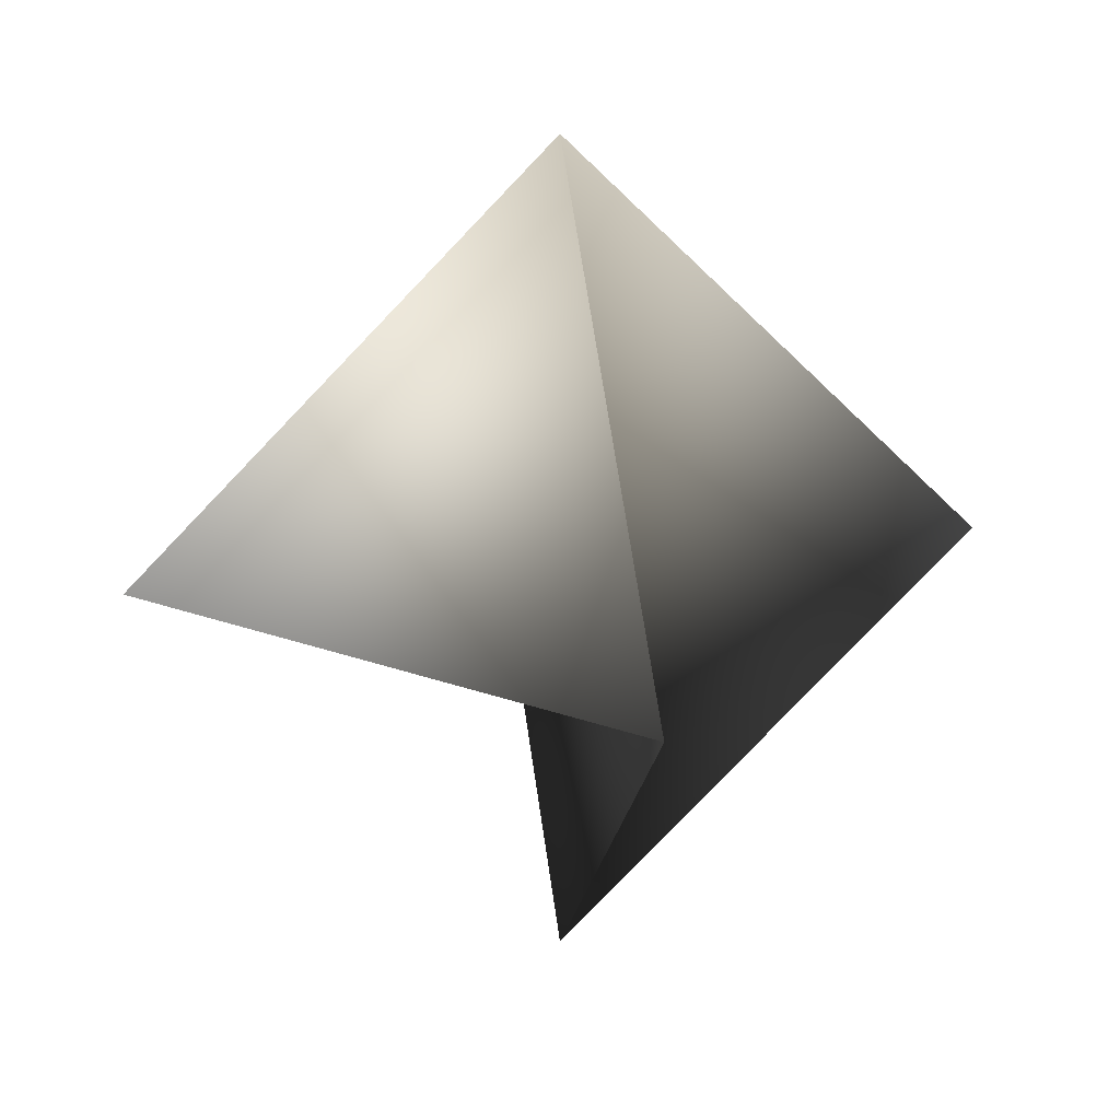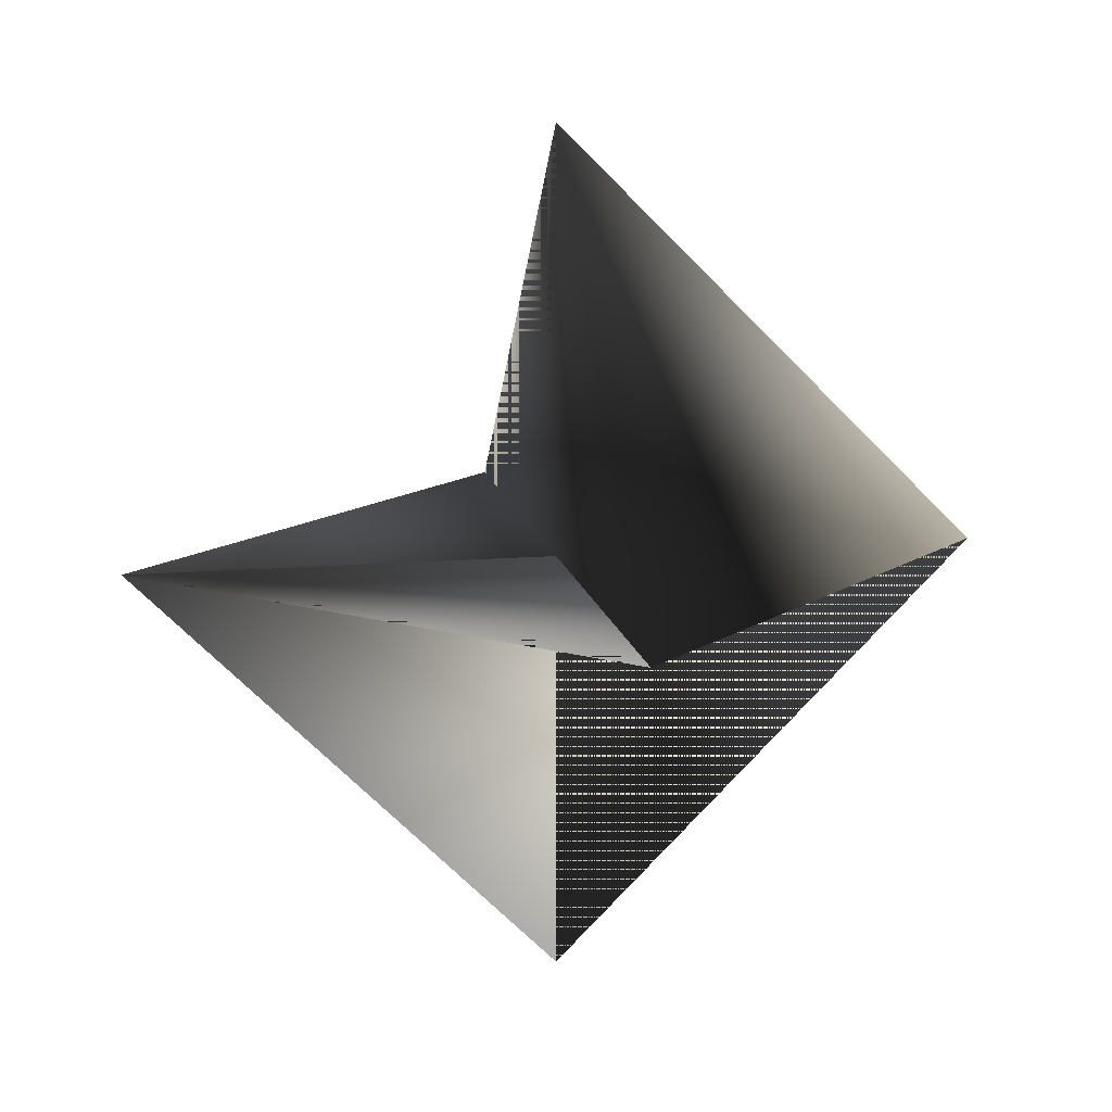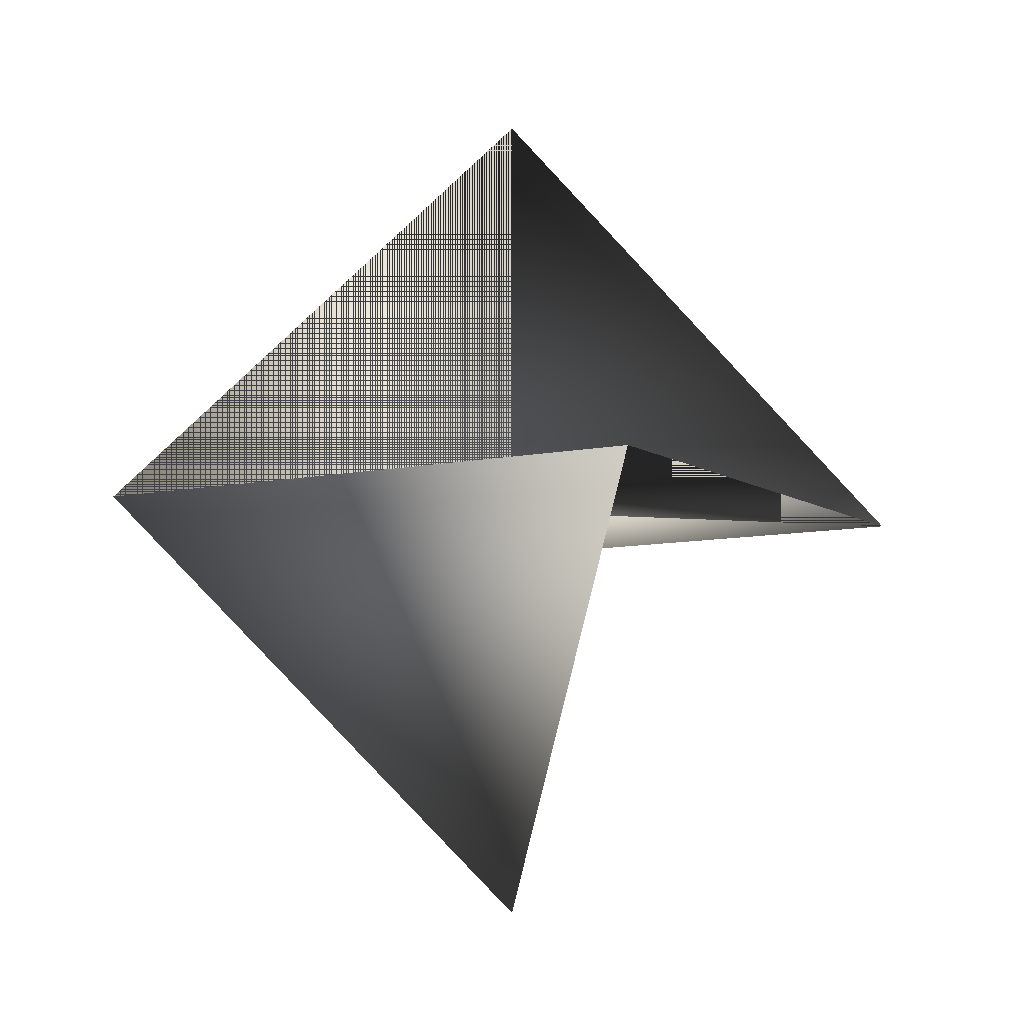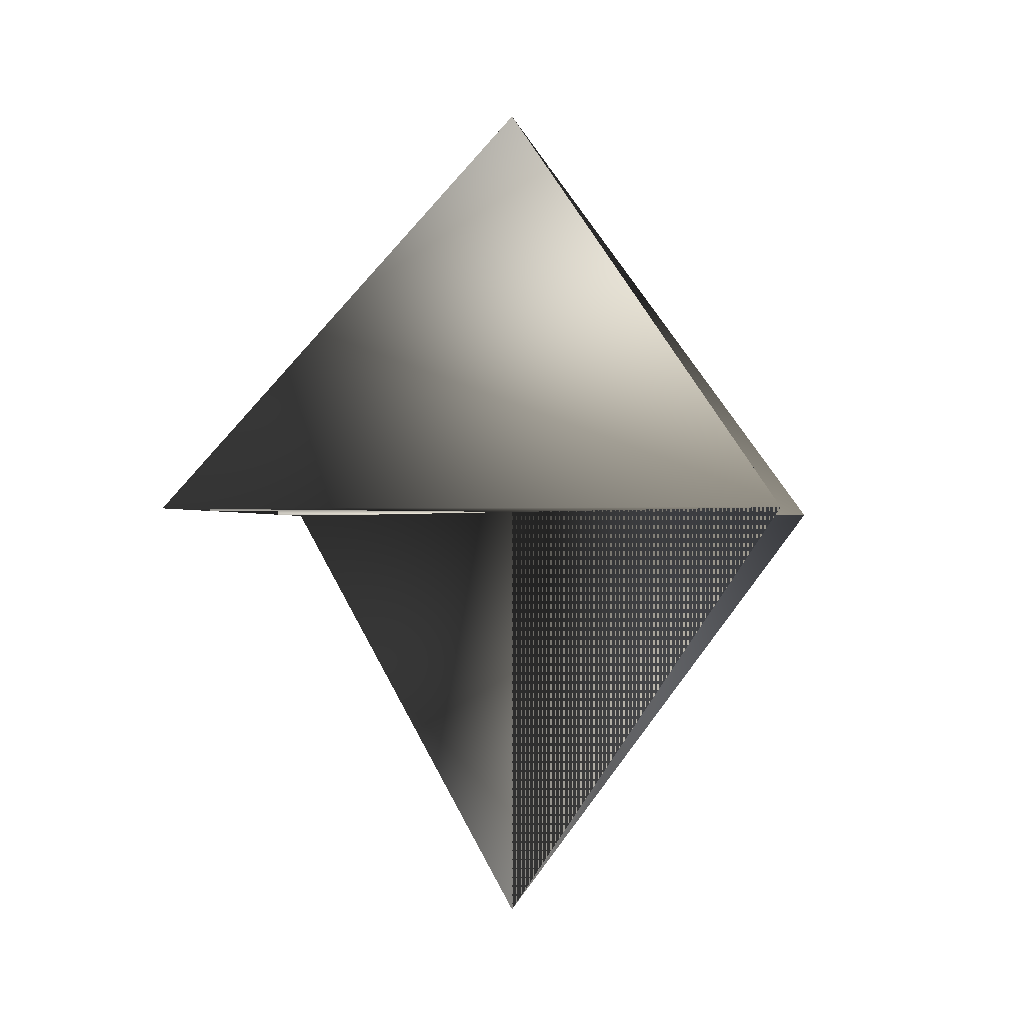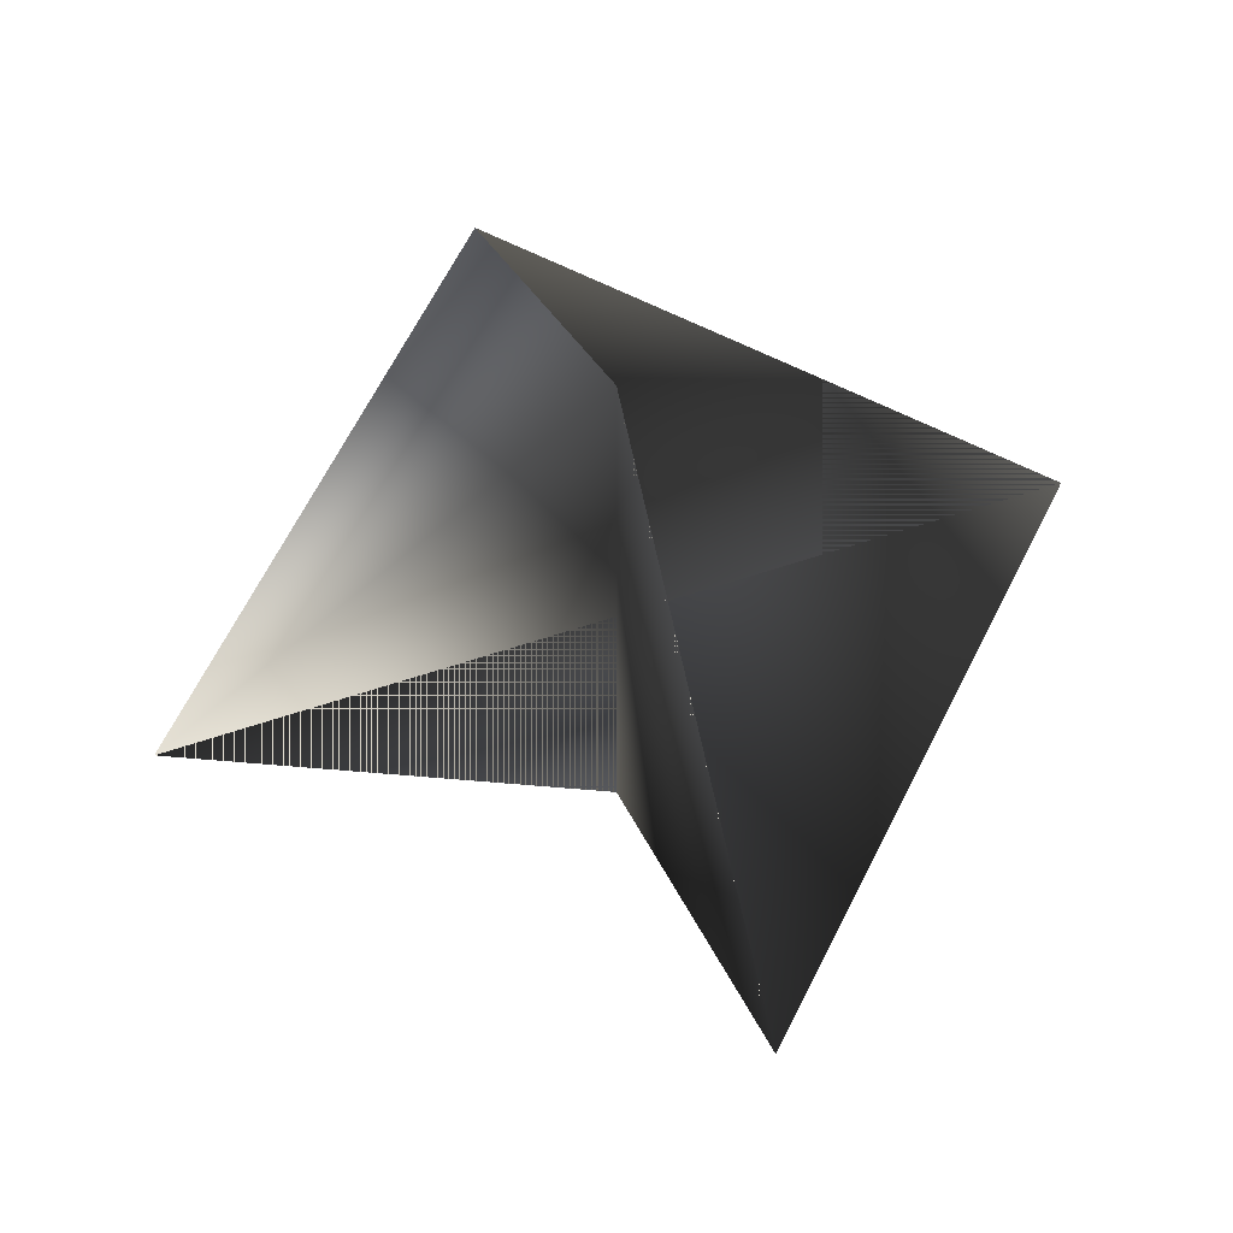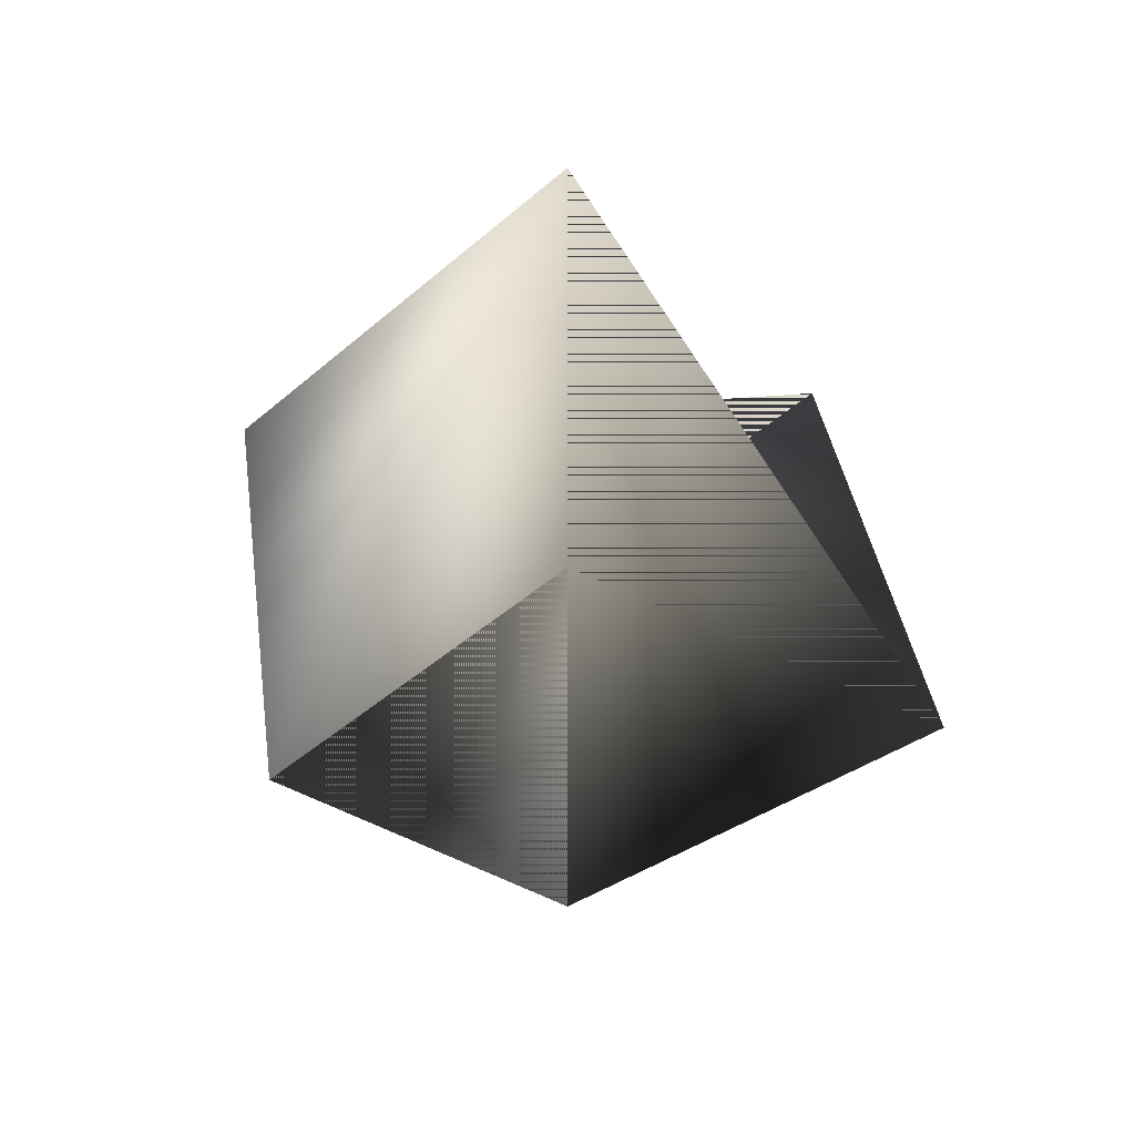
<metadata>
{"format":"obj","ext":"obj","renderer":"f3d","projection":"perspective","resolution":1024,"background":"white","views":[{"elev":21.8,"azim":168.0,"up":"+Y"},{"elev":13.1,"azim":-100.9,"up":"+Z"},{"elev":-8.6,"azim":165.5,"up":"+Z"},{"elev":-0.8,"azim":-36.6,"up":"+Z"},{"elev":65.3,"azim":71.7,"up":"+Z"},{"elev":33.4,"azim":-142.3,"up":"+Y"}]}
</metadata>
<code>
o octahedron2
v 0.5836 -1.102 -1.185
v 1.724 -1.102 -2.325
v 1.724 0.03792 -1.185
v 1.724 -1.102 -0.04517
v 1.724 -2.242 -1.185
v 2.864 -1.102 -1.185
g octahedron2_default
f 1 5 4
f 1 6 3
f 2 5 3
f 2 6 4
f 3 5 1
f 3 6 2
f 4 5 2
f 4 6 1

</code>
